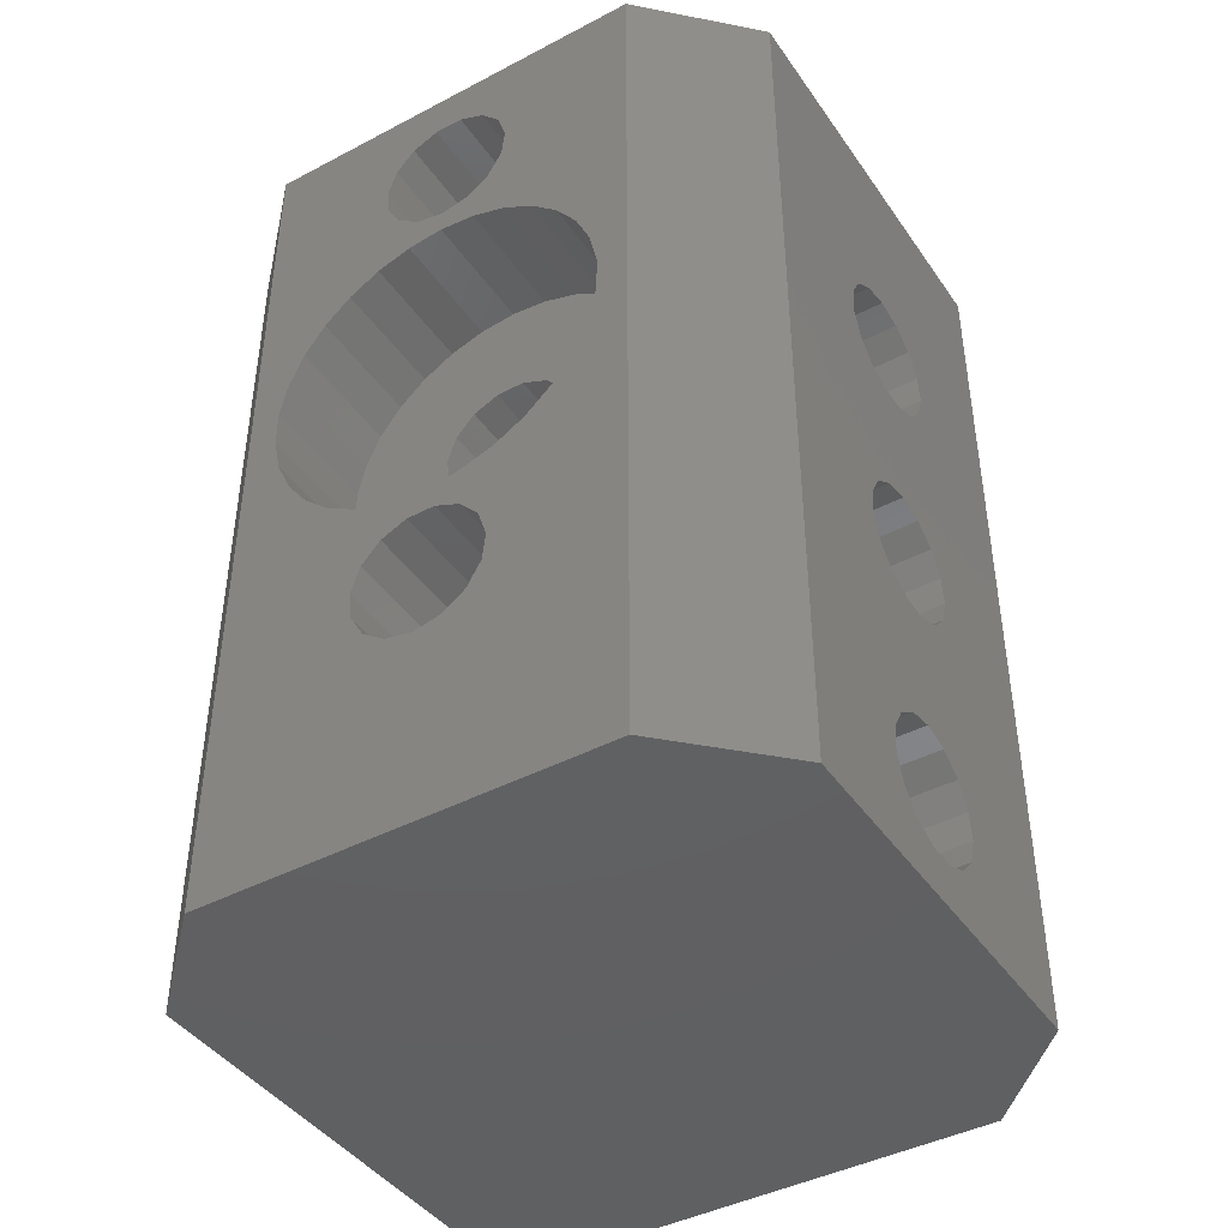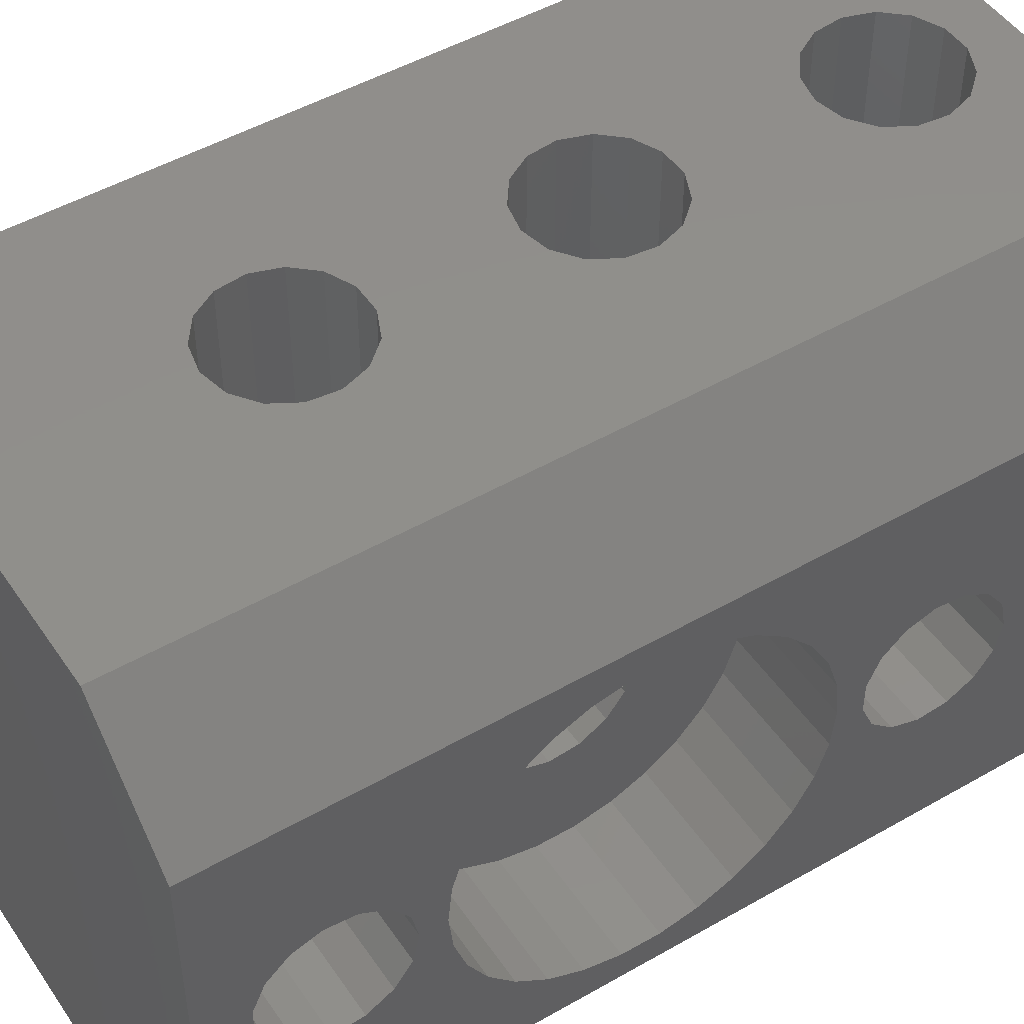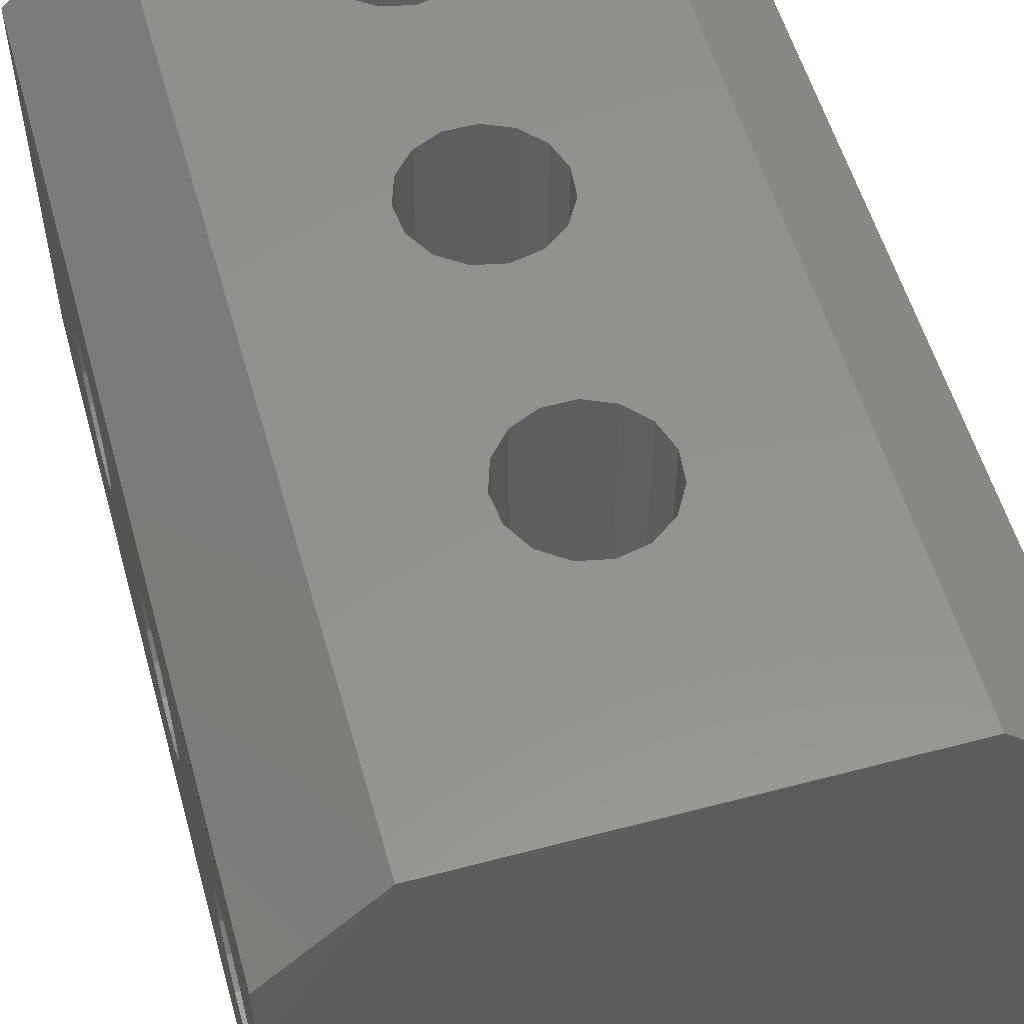
<metadata>
{"format":"stl","ext":"stl","renderer":"f3d","projection":"perspective","resolution":1024,"background":"white","views":[{"elev":-42.8,"azim":122.0,"up":"+Z"},{"elev":48.4,"azim":57.3,"up":"+Y"},{"elev":55.3,"azim":-15.6,"up":"+Y"}]}
</metadata>
<code>
# stl→obj: 348 verts, 724 faces
v -20 0.9356 26.9
v -20 -13.38 30
v -20 13.38 30
v -20 -13.38 -30
v -20 -4.475 -12.03
v -20 -4.28 -13.89
v -20 -3.344 -15.51
v -20 13.38 -30
v -20 -1.83 -16.61
v -20 1.83 -16.61
v -20 0 -17
v -20 -4.475 5.47
v -20 -3.897 7.25
v -20 0 0.5
v -20 3.897 -10.25
v -20 3.344 -15.51
v -20 2.645 -8.859
v -20 -1.83 0.889
v -20 4.28 -13.89
v -20 0.9356 -8.098
v -20 4.475 -12.03
v -20 -0.9356 -8.098
v -20 -3.344 1.989
v -20 -3.897 -10.25
v -20 -2.645 -8.859
v -20 -4.28 3.609
v -20 4.475 5.47
v -20 4.28 3.609
v -20 1.83 0.889
v -20 3.344 1.989
v -20 3.897 7.25
v -20 2.645 8.641
v -20 0.9356 9.402
v -20 -2.645 8.641
v -20 -0.9356 9.402
v -20 -1.83 18.39
v -20 -3.344 19.49
v -20 -4.28 21.11
v -20 -4.475 22.97
v -20 4.28 21.11
v -20 3.344 19.49
v -20 0 18
v -20 1.83 18.39
v -20 4.475 22.97
v -20 3.897 24.75
v -20 2.645 26.14
v -20 -0.9356 26.9
v -20 -2.645 26.14
v -20 -3.897 24.75
v -13.38 -20 -30
v -13.38 -20 30
v -13.38 20 -30
v 13.38 20 -30
v 20 13.38 -30
v 20 -13.38 -30
v 13.38 -20 -30
v -13.38 20 30
v 20 -13.38 30
v 13.38 -20 30
v 20 13.38 30
v 13.38 20 30
v 20 -3.897 -10.25
v 20 -4.475 -12.03
v 20 -4.28 -13.89
v -2.153 -2.645 -8.859
v -0.9356 -3.133 -9.402
v 20 -2.645 -8.859
v 0.9356 -3.133 -9.402
v 2.153 -2.645 -8.859
v -3.133 -0.9356 -8.098
v -2.645 -2.153 -8.641
v -3.133 0.9356 -8.098
v -2.153 2.645 -8.859
v -2.645 2.153 -8.641
v 20 3.897 -10.25
v 20 2.645 -8.859
v 0.9356 3.133 -9.402
v 2.153 2.645 -8.859
v -0.9356 3.133 -9.402
v 20 4.475 -12.03
v 20 4.28 -13.89
v 20 3.344 -15.51
v 20 1.83 -16.61
v 20 0 -17
v 20 -1.83 -16.61
v 20 -3.344 -15.51
v 12 -4.28 3.609
v 12 -4.475 5.47
v 12 -3.897 7.25
v -2.153 -2.645 8.641
v -0.9356 -3.133 8.098
v 12 -2.645 8.641
v 0.9356 -3.133 8.098
v 2.153 -2.645 8.641
v -3.133 -0.9356 9.402
v -2.645 -2.153 8.859
v -3.133 0.9356 9.402
v -2.153 2.645 8.641
v -2.645 2.153 8.859
v 0.9356 3.133 8.098
v 12 3.897 7.25
v 12 2.645 8.641
v -0.9356 3.133 8.098
v 2.153 2.645 8.641
v 12 4.475 5.47
v 12 4.28 3.609
v 12 3.344 1.989
v 12 1.83 0.889
v 12 0 0.5
v 12 -1.83 0.889
v 12 -3.344 1.989
v 20 -3.897 24.75
v 20 -4.475 22.97
v 20 -4.28 21.11
v 20 -2.645 26.14
v 20 -0.9356 26.9
v 20 0.9356 26.9
v 20 2.645 26.14
v 20 3.897 24.75
v 20 4.475 22.97
v 20 4.28 21.11
v 20 3.344 19.49
v 20 1.83 18.39
v 20 0 18
v 20 -1.83 18.39
v 20 -3.344 19.49
v 0.9356 -20 -26.9
v -1.83 -20 -18.39
v -2.734e-15 -20 -18
v -2.37 -20 -16.15
v -11.34 -20 -6.192
v -11.34 -20 -3.808
v 1.83 -20 -18.39
v 3.344 -20 -19.49
v -2.734e-15 -20 -16.4
v -10.84 -20 -1.477
v -9.873 -20 0.7
v 2.37 -20 -16.15
v -8.472 -20 2.628
v -6.701 -20 4.223
v -4.637 -20 5.414
v -3.897 -20 10.25
v -2.37 -20 6.151
v 0.9356 -20 8.098
v -2.734e-15 -20 6.4
v 2.645 -20 8.859
v 2.37 -20 6.151
v 4.637 -20 5.414
v 8.472 -20 -12.63
v 6.701 -20 -14.22
v 6.701 -20 4.223
v 8.472 -20 2.628
v 10.84 -20 -8.523
v 9.873 -20 -10.7
v 9.873 -20 0.7
v 10.84 -20 -1.477
v 11.34 -20 -3.808
v 11.34 -20 -6.192
v -4.637 -20 -15.41
v -6.701 -20 -14.22
v -8.472 -20 -12.63
v -9.873 -20 -10.7
v -10.84 -20 -8.523
v -4.28 -20 -21.11
v -3.344 -20 -19.49
v -4.28 -20 13.89
v -4.475 -20 12.03
v -3.344 -20 15.51
v -2.734e-15 -20 17
v 1.83 -20 16.61
v -1.83 -20 16.61
v -2.645 -20 8.859
v 3.344 -20 15.51
v -0.9356 -20 8.098
v 4.28 -20 13.89
v 4.475 -20 12.03
v 3.897 -20 10.25
v -0.9356 -20 -26.9
v -4.475 -20 -22.97
v 3.897 -20 -24.75
v 2.645 -20 -26.14
v 4.28 -20 -21.11
v 4.475 -20 -22.97
v -2.645 -20 -26.14
v -3.897 -20 -24.75
v 4.637 -20 -15.41
v 20 -4.637 -5.414
v 20 -11.34 3.808
v 20 -0.9356 -8.098
v 20 -2.37 -6.151
v 20 -11.34 6.192
v 20 -10.84 8.523
v 20 -9.873 10.7
v 20 -8.472 12.63
v 20 11.34 3.808
v 20 10.84 1.477
v 20 -6.701 14.22
v 20 -4.637 15.41
v 20 4.637 -5.414
v 20 2.37 -6.151
v 20 0 16.4
v 20 2.37 16.15
v 20 6.701 -4.223
v 20 4.637 15.41
v 20 6.701 14.22
v 20 9.873 -0.7
v 20 8.472 -2.628
v 20 8.472 12.63
v 20 9.873 10.7
v 20 10.84 8.523
v 20 11.34 6.192
v 20 -6.701 -4.223
v 20 -8.472 -2.628
v 20 -9.873 -0.7
v 20 -10.84 1.477
v 20 0.9356 -8.098
v 20 0 -6.4
v 20 -2.37 16.15
v 2.734e-15 20 -0.5
v -3.897 20 10.25
v -2.645 20 8.859
v -1.83 20 16.61
v -4.475 20 12.03
v -4.28 20 13.89
v 4.28 20 13.89
v 4.475 20 12.03
v 3.344 20 -1.989
v -0.9356 20 8.098
v 0.9356 20 8.098
v -1.83 20 -0.889
v 2.645 20 8.859
v 3.897 20 10.25
v 3.344 20 15.51
v 2.734e-15 20 17
v 1.83 20 16.61
v -3.344 20 15.51
v -0.9356 20 -9.402
v -2.645 20 -8.641
v -4.28 20 -3.609
v -4.475 20 -5.47
v -3.897 20 -7.25
v 3.344 20 -19.49
v 0.9356 20 -9.402
v 0.9356 20 -26.9
v -0.9356 20 -26.9
v 3.897 20 -7.25
v 2.645 20 -8.641
v -3.344 20 -1.989
v 1.83 20 -0.889
v 4.28 20 -3.609
v 4.475 20 -5.47
v -4.28 20 -21.11
v -4.475 20 -22.97
v -3.897 20 -24.75
v -2.645 20 -26.14
v 2.645 20 -26.14
v 3.897 20 -24.75
v 1.83 20 -18.39
v 2.734e-15 20 -18
v 4.475 20 -22.97
v 4.28 20 -21.11
v -1.83 20 -18.39
v -3.344 20 -19.49
v 3.133 -0.9356 -8.098
v 2.645 -2.153 -8.641
v 2.645 -12 -8.641
v 0.9356 -12 -9.402
v -0.9356 -12 -9.402
v -2.645 -12 -8.641
v -3.897 -12 -7.25
v 2.645 2.153 -8.641
v 3.133 0.9356 -8.098
v 12 -2.37 16.15
v 12 -4.637 15.41
v 12 -6.701 14.22
v 12 -9.873 10.7
v 12 -8.472 12.63
v 12 -10.84 8.523
v 12 -11.34 6.192
v 12 -11.34 3.808
v 12 -10.84 1.477
v 12 -9.873 -0.7
v 12 -8.472 -2.628
v 12 -6.701 -4.223
v 12 8.472 -2.628
v 12 6.701 -4.223
v 12 10.84 1.477
v 12 9.873 -0.7
v 12 11.34 3.808
v 12 11.34 6.192
v 12 10.84 8.523
v 12 9.873 10.7
v 12 8.472 12.63
v 12 6.701 14.22
v 12 4.637 15.41
v 12 2.37 16.15
v 12 0 16.4
v 12 4.637 -5.414
v 12 2.37 -6.151
v 12 0.9356 9.402
v 12 0 -6.4
v 12 -2.37 -6.151
v 12 -4.637 -5.414
v 12 -0.9356 9.402
v 3.133 -0.9356 9.402
v 2.645 -2.153 8.859
v 2.645 2.153 8.859
v 3.133 0.9356 9.402
v -11.34 -12 -6.192
v -11.34 -12 -3.808
v -10.84 -12 -8.523
v -9.873 -12 -10.7
v -8.472 -12 -12.63
v -6.701 -12 -14.22
v -4.637 -12 -15.41
v -2.37 -12 -16.15
v -1.641e-15 -12 -16.4
v 2.37 -12 -16.15
v 4.637 -12 -15.41
v 6.701 -12 -14.22
v 8.472 -12 -12.63
v 9.873 -12 -10.7
v 10.84 -12 -8.523
v 11.34 -12 -6.192
v 11.34 -12 -3.808
v 10.84 -12 -1.477
v 9.873 -12 0.7
v 8.472 -12 2.628
v 6.701 -12 4.223
v 4.637 -12 5.414
v 2.37 -12 6.151
v -1.641e-15 -12 6.4
v -2.37 -12 6.151
v -4.637 -12 5.414
v -6.701 -12 4.223
v -8.472 -12 2.628
v -9.873 -12 0.7
v -10.84 -12 -1.477
v -4.28 -12 -3.609
v -4.475 -12 -5.47
v -3.344 -12 -1.989
v -1.83 -12 -0.889
v -1.641e-15 -12 -0.5
v 1.83 -12 -0.889
v 3.344 -12 -1.989
v 4.28 -12 -3.609
v 4.475 -12 -5.47
v 3.897 -12 -7.25
f 1 2 3
f 4 2 5
f 4 5 6
f 4 6 7
f 4 7 8
f 7 9 8
f 10 8 11
f 12 2 13
f 14 8 15
f 10 16 8
f 14 17 18
f 16 19 8
f 20 18 17
f 19 21 8
f 21 15 8
f 22 23 20
f 14 15 17
f 24 2 25
f 5 2 24
f 26 2 12
f 22 2 26
f 18 20 23
f 25 2 22
f 23 22 26
f 27 3 28
f 8 14 29
f 8 29 30
f 8 30 28
f 8 28 3
f 31 3 27
f 32 3 31
f 33 2 32
f 13 2 34
f 35 2 33
f 34 2 35
f 36 32 37
f 38 2 39
f 32 2 38
f 32 38 37
f 40 3 41
f 32 36 42
f 32 42 43
f 32 43 41
f 32 41 3
f 44 3 40
f 45 3 44
f 46 3 45
f 47 2 1
f 46 1 3
f 48 2 47
f 49 2 48
f 39 2 49
f 11 8 9
f 50 51 2
f 4 50 2
f 4 8 50
f 50 8 52
f 50 52 53
f 50 53 54
f 50 54 55
f 50 55 56
f 57 52 3
f 3 52 8
f 3 2 51
f 58 3 59
f 59 3 51
f 60 3 58
f 61 3 60
f 57 3 61
f 62 63 24
f 24 63 5
f 64 6 63
f 63 6 5
f 65 66 25
f 25 66 62
f 67 68 69
f 62 68 67
f 66 68 62
f 25 62 24
f 70 71 22
f 22 71 65
f 22 65 25
f 72 70 20
f 20 70 22
f 73 74 17
f 17 74 72
f 17 72 20
f 15 75 76
f 77 15 76
f 78 77 76
f 79 15 77
f 17 15 73
f 79 73 15
f 21 80 75
f 15 21 75
f 81 80 21
f 19 81 21
f 82 81 19
f 16 82 19
f 83 82 16
f 10 83 16
f 84 83 10
f 11 84 10
f 85 84 11
f 9 85 11
f 86 85 9
f 7 86 9
f 86 7 64
f 64 7 6
f 87 26 88
f 88 26 12
f 89 88 13
f 13 88 12
f 90 91 34
f 34 91 89
f 92 93 94
f 89 93 92
f 91 93 89
f 34 89 13
f 95 96 35
f 35 96 90
f 35 90 34
f 97 95 33
f 33 95 35
f 98 99 32
f 32 99 97
f 32 97 33
f 100 101 102
f 103 98 31
f 31 101 100
f 32 31 98
f 100 103 31
f 104 100 102
f 27 105 101
f 31 27 101
f 106 105 27
f 28 106 27
f 107 106 28
f 30 107 28
f 108 107 30
f 29 108 30
f 109 108 29
f 14 109 29
f 110 109 14
f 18 110 14
f 111 110 18
f 23 111 18
f 111 23 87
f 87 23 26
f 112 113 49
f 49 113 39
f 114 38 113
f 113 38 39
f 115 112 48
f 48 112 49
f 116 115 47
f 47 115 48
f 117 116 1
f 1 116 47
f 118 117 46
f 46 117 1
f 45 119 118
f 46 45 118
f 44 120 119
f 45 44 119
f 121 120 44
f 40 121 44
f 122 121 40
f 41 122 40
f 123 122 41
f 43 123 41
f 124 123 43
f 42 124 43
f 125 124 42
f 36 125 42
f 126 125 36
f 37 126 36
f 126 37 114
f 114 37 38
f 127 50 56
f 128 129 130
f 51 50 131
f 51 131 132
f 133 134 135
f 51 132 136
f 51 136 137
f 138 134 56
f 51 137 139
f 51 139 140
f 51 140 141
f 138 135 134
f 142 51 143
f 144 143 145
f 146 145 147
f 59 147 148
f 149 150 56
f 59 148 151
f 59 151 152
f 153 154 56
f 59 152 155
f 154 149 56
f 59 155 156
f 59 157 56
f 59 156 157
f 157 158 56
f 159 50 130
f 160 50 159
f 161 50 160
f 162 50 161
f 163 50 162
f 131 50 163
f 164 165 130
f 166 51 167
f 168 51 166
f 59 51 168
f 169 170 59
f 59 168 171
f 172 142 143
f 59 170 173
f 146 144 145
f 174 172 143
f 59 175 176
f 59 177 147
f 59 176 177
f 174 143 144
f 177 146 147
f 167 51 142
f 127 178 50
f 164 50 179
f 130 50 164
f 180 181 56
f 130 165 128
f 171 169 59
f 134 182 56
f 173 175 59
f 182 183 56
f 129 133 135
f 183 180 56
f 181 127 56
f 184 50 178
f 185 50 184
f 179 50 185
f 186 138 56
f 141 143 51
f 158 153 56
f 150 186 56
f 135 130 129
f 55 58 59
f 56 55 59
f 85 55 54
f 63 62 187
f 58 55 188
f 67 189 190
f 58 188 191
f 58 191 192
f 120 121 60
f 58 192 193
f 82 83 54
f 58 193 194
f 195 196 54
f 58 194 197
f 114 58 198
f 121 122 60
f 199 200 54
f 122 201 202
f 203 199 54
f 60 202 204
f 60 204 205
f 206 207 54
f 60 205 208
f 207 203 54
f 60 208 209
f 60 209 210
f 60 211 54
f 60 210 211
f 211 195 54
f 80 81 54
f 118 119 60
f 212 55 187
f 213 55 212
f 214 55 213
f 215 55 214
f 188 55 215
f 116 117 60
f 63 55 64
f 83 84 54
f 187 55 63
f 84 85 54
f 187 62 67
f 81 82 54
f 216 76 217
f 217 189 216
f 200 75 54
f 200 76 75
f 75 80 54
f 67 190 187
f 86 55 85
f 64 55 86
f 126 114 198
f 113 58 114
f 112 58 113
f 115 58 112
f 116 58 115
f 117 118 60
f 60 58 116
f 125 126 198
f 124 198 218
f 60 119 120
f 124 125 198
f 60 122 202
f 123 218 201
f 123 124 218
f 122 123 201
f 197 198 58
f 196 206 54
f 200 217 76
f 217 190 189
f 60 54 61
f 61 54 53
f 219 220 221
f 222 57 61
f 223 57 224
f 220 57 223
f 225 61 226
f 227 228 229
f 230 57 219
f 53 229 231
f 53 231 232
f 53 232 61
f 232 226 61
f 233 61 225
f 222 61 234
f 233 235 61
f 235 234 61
f 236 57 222
f 237 53 238
f 224 57 236
f 52 57 239
f 219 57 220
f 52 239 240
f 52 240 241
f 242 241 53
f 241 238 53
f 243 53 237
f 244 53 245
f 246 53 247
f 248 57 230
f 243 247 53
f 228 249 221
f 227 229 250
f 53 251 250
f 53 250 229
f 249 228 227
f 219 221 249
f 239 57 248
f 52 241 252
f 52 252 253
f 52 253 254
f 52 254 255
f 52 255 245
f 52 245 53
f 256 53 244
f 257 53 256
f 258 241 242
f 259 241 258
f 257 260 53
f 260 261 53
f 261 242 53
f 262 241 259
f 263 241 262
f 252 241 263
f 251 53 246
f 264 189 265
f 265 189 67
f 265 67 69
f 266 265 69
f 68 266 69
f 68 267 266
f 267 68 66
f 268 267 66
f 268 66 65
f 71 268 65
f 71 269 268
f 72 241 70
f 269 71 70
f 270 269 70
f 74 238 72
f 238 241 72
f 241 270 70
f 73 79 237
f 74 73 238
f 238 73 237
f 77 243 237
f 79 77 237
f 78 271 247
f 77 78 243
f 243 78 247
f 216 272 76
f 76 272 271
f 76 271 78
f 273 274 275
f 276 273 277
f 277 273 275
f 278 273 276
f 279 273 278
f 280 273 279
f 281 273 280
f 282 273 281
f 283 273 282
f 284 273 283
f 88 273 284
f 89 92 273
f 105 106 285
f 106 107 286
f 287 273 288
f 289 273 287
f 290 273 289
f 291 273 290
f 292 273 291
f 293 273 292
f 294 273 293
f 295 273 294
f 296 273 295
f 297 273 296
f 107 108 298
f 101 105 288
f 108 109 299
f 101 273 102
f 288 273 101
f 288 105 285
f 285 106 286
f 286 107 298
f 300 102 273
f 298 108 299
f 299 109 301
f 301 110 302
f 302 111 303
f 303 87 284
f 87 88 284
f 89 273 88
f 92 304 273
f 111 87 303
f 110 111 302
f 109 110 301
f 304 300 273
f 305 304 306
f 306 304 92
f 306 92 94
f 146 306 94
f 93 146 94
f 93 144 146
f 144 93 91
f 174 144 91
f 174 91 90
f 96 174 90
f 96 172 174
f 97 220 95
f 172 96 95
f 220 172 95
f 99 221 97
f 221 220 97
f 220 142 172
f 98 103 228
f 99 98 221
f 221 98 228
f 100 229 228
f 103 100 228
f 104 307 231
f 100 104 229
f 229 104 231
f 300 308 102
f 102 308 307
f 102 307 104
f 131 309 310
f 132 131 310
f 163 311 309
f 131 163 309
f 162 312 311
f 163 162 311
f 161 313 312
f 162 161 312
f 160 314 313
f 161 160 313
f 159 315 314
f 160 159 314
f 130 316 315
f 159 130 315
f 135 317 316
f 130 135 316
f 138 318 317
f 135 138 317
f 186 319 318
f 138 186 318
f 150 320 319
f 186 150 319
f 149 321 320
f 150 149 320
f 322 321 154
f 154 321 149
f 323 322 153
f 153 322 154
f 324 323 158
f 158 323 153
f 324 158 325
f 325 158 157
f 325 157 326
f 326 157 156
f 326 156 327
f 327 156 155
f 327 155 328
f 328 155 152
f 328 152 329
f 329 152 151
f 329 151 330
f 330 151 148
f 330 148 331
f 331 148 147
f 331 147 332
f 332 147 145
f 332 145 333
f 333 145 143
f 333 143 334
f 334 143 141
f 334 141 335
f 335 141 140
f 335 140 336
f 336 140 139
f 337 336 139
f 137 337 139
f 338 337 137
f 136 338 137
f 310 338 136
f 132 310 136
f 223 224 166
f 167 223 166
f 142 220 223
f 167 142 223
f 232 231 177
f 308 231 307
f 177 231 308
f 177 308 305
f 177 306 146
f 306 177 305
f 226 232 176
f 176 232 177
f 226 176 225
f 225 176 175
f 225 175 233
f 233 175 173
f 233 173 235
f 235 173 170
f 235 170 234
f 234 170 169
f 234 169 222
f 222 169 171
f 222 171 236
f 236 171 168
f 224 236 168
f 166 224 168
f 185 254 253
f 179 185 253
f 253 252 164
f 179 253 164
f 184 255 254
f 185 184 254
f 178 245 255
f 184 178 255
f 127 244 245
f 178 127 245
f 181 256 244
f 127 181 244
f 257 256 180
f 180 256 181
f 260 257 183
f 183 257 180
f 260 183 261
f 261 183 182
f 261 182 242
f 242 182 134
f 242 134 258
f 258 134 133
f 258 133 259
f 259 133 129
f 259 129 262
f 262 129 128
f 262 128 263
f 263 128 165
f 252 263 165
f 164 252 165
f 215 281 188
f 188 281 280
f 188 280 191
f 191 280 279
f 214 282 215
f 215 282 281
f 213 283 214
f 214 283 282
f 213 212 284
f 283 213 284
f 212 187 303
f 284 212 303
f 187 190 302
f 303 187 302
f 190 217 301
f 302 190 301
f 301 217 200
f 299 301 200
f 299 200 199
f 298 299 199
f 298 199 203
f 286 298 203
f 286 203 207
f 285 286 207
f 285 207 206
f 288 285 206
f 288 206 196
f 287 288 196
f 287 196 195
f 289 287 195
f 289 195 211
f 290 289 211
f 290 211 210
f 291 290 210
f 291 210 209
f 292 291 209
f 292 209 208
f 293 292 208
f 208 205 293
f 293 205 294
f 205 204 294
f 294 204 295
f 204 202 295
f 295 202 296
f 202 201 296
f 296 201 297
f 218 273 201
f 201 273 297
f 198 274 218
f 218 274 273
f 197 275 198
f 198 275 274
f 194 277 197
f 197 277 275
f 193 276 194
f 194 276 277
f 192 278 193
f 193 278 276
f 191 279 192
f 192 279 278
f 189 264 216
f 216 264 272
f 240 239 339
f 340 240 339
f 239 248 341
f 339 239 341
f 230 342 248
f 248 342 341
f 219 343 230
f 230 343 342
f 249 344 219
f 219 344 343
f 227 345 249
f 249 345 344
f 250 346 227
f 227 346 345
f 251 347 250
f 250 347 346
f 251 246 347
f 347 246 348
f 246 247 348
f 272 247 271
f 348 247 272
f 348 272 264
f 348 265 266
f 265 348 264
f 270 241 240
f 340 270 240
f 309 311 312
f 314 309 313
f 313 309 312
f 315 309 314
f 316 309 315
f 317 309 316
f 318 309 317
f 319 309 318
f 320 309 319
f 321 309 320
f 268 309 321
f 269 270 309
f 343 344 328
f 344 345 327
f 330 309 329
f 331 309 330
f 332 309 331
f 333 309 332
f 334 309 333
f 335 309 334
f 336 309 335
f 337 309 336
f 338 309 337
f 310 309 338
f 345 346 326
f 342 343 329
f 346 347 325
f 342 309 341
f 329 309 342
f 329 343 328
f 328 344 327
f 327 345 326
f 339 341 309
f 326 346 325
f 325 347 324
f 324 348 323
f 323 266 322
f 322 267 321
f 267 268 321
f 269 309 268
f 270 340 309
f 266 267 322
f 348 266 323
f 347 348 324
f 340 339 309
f 304 305 300
f 300 305 308

</code>
